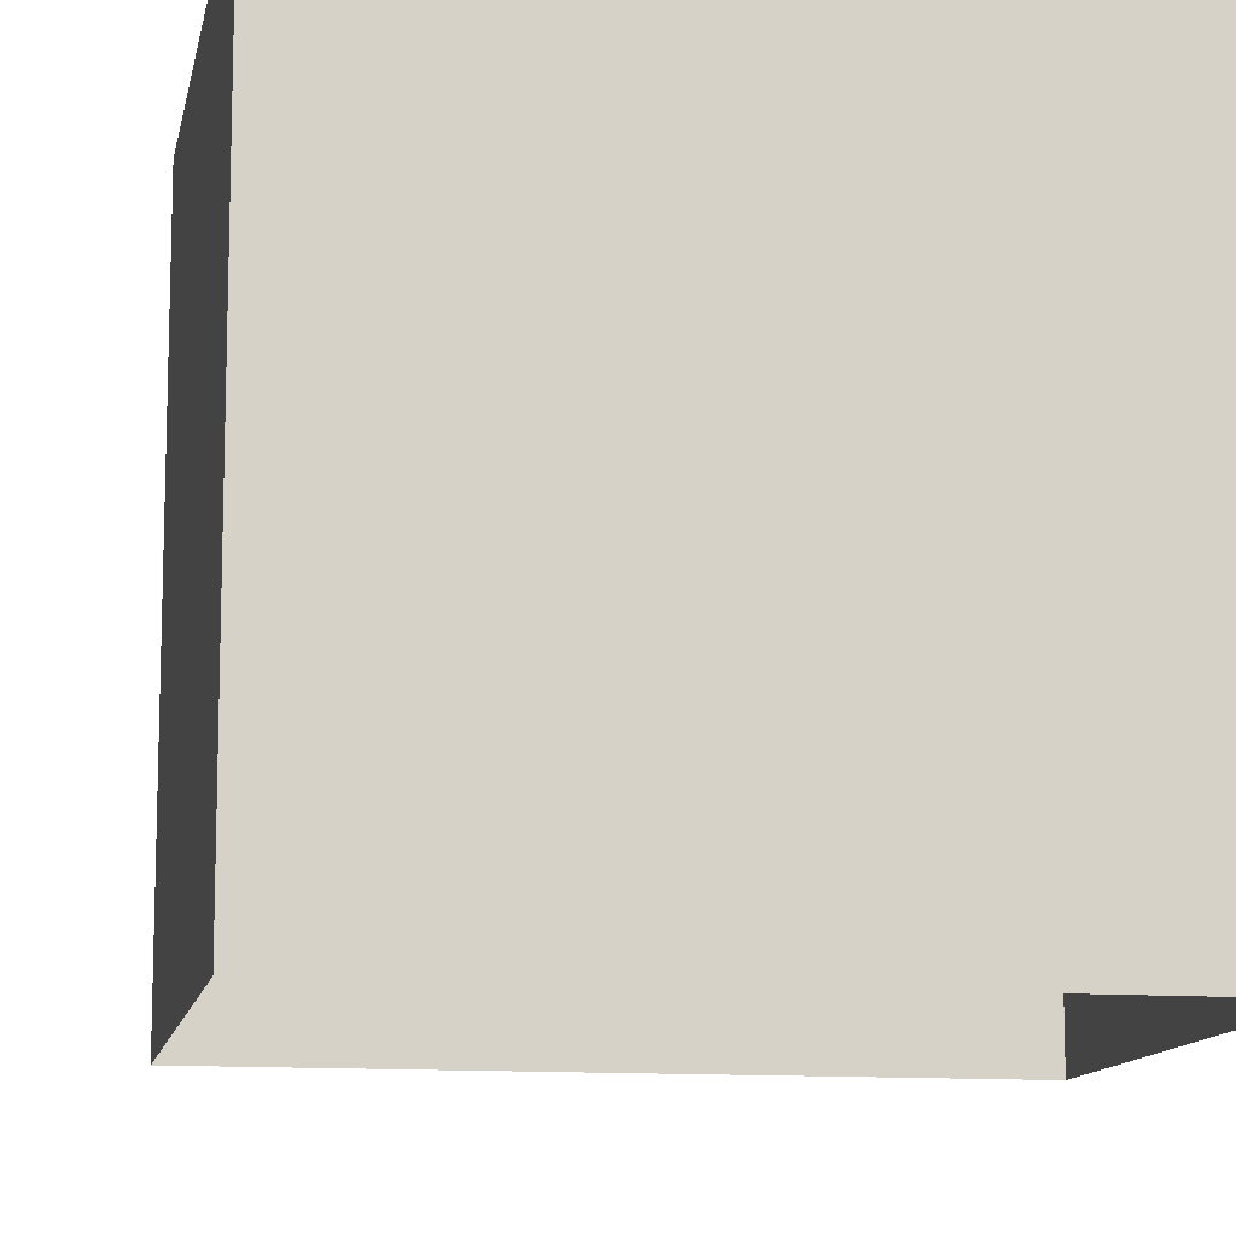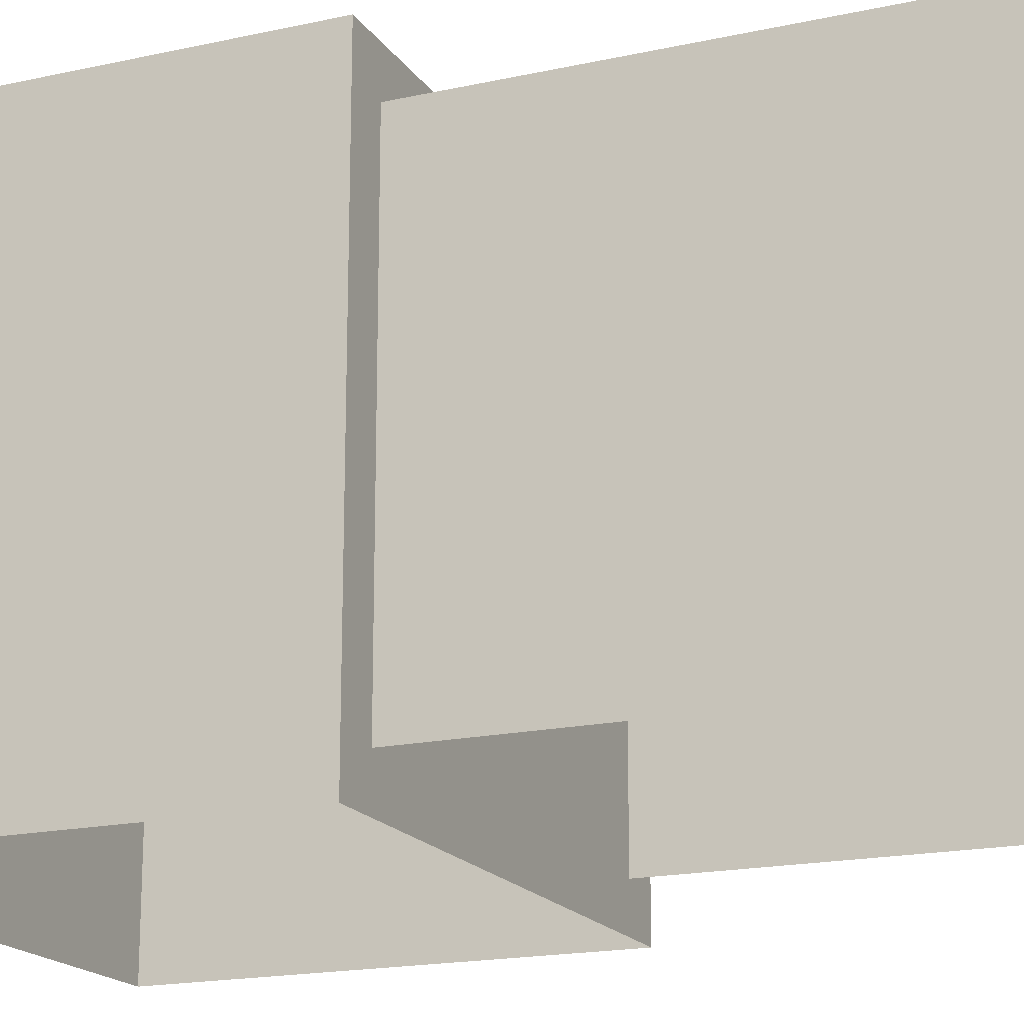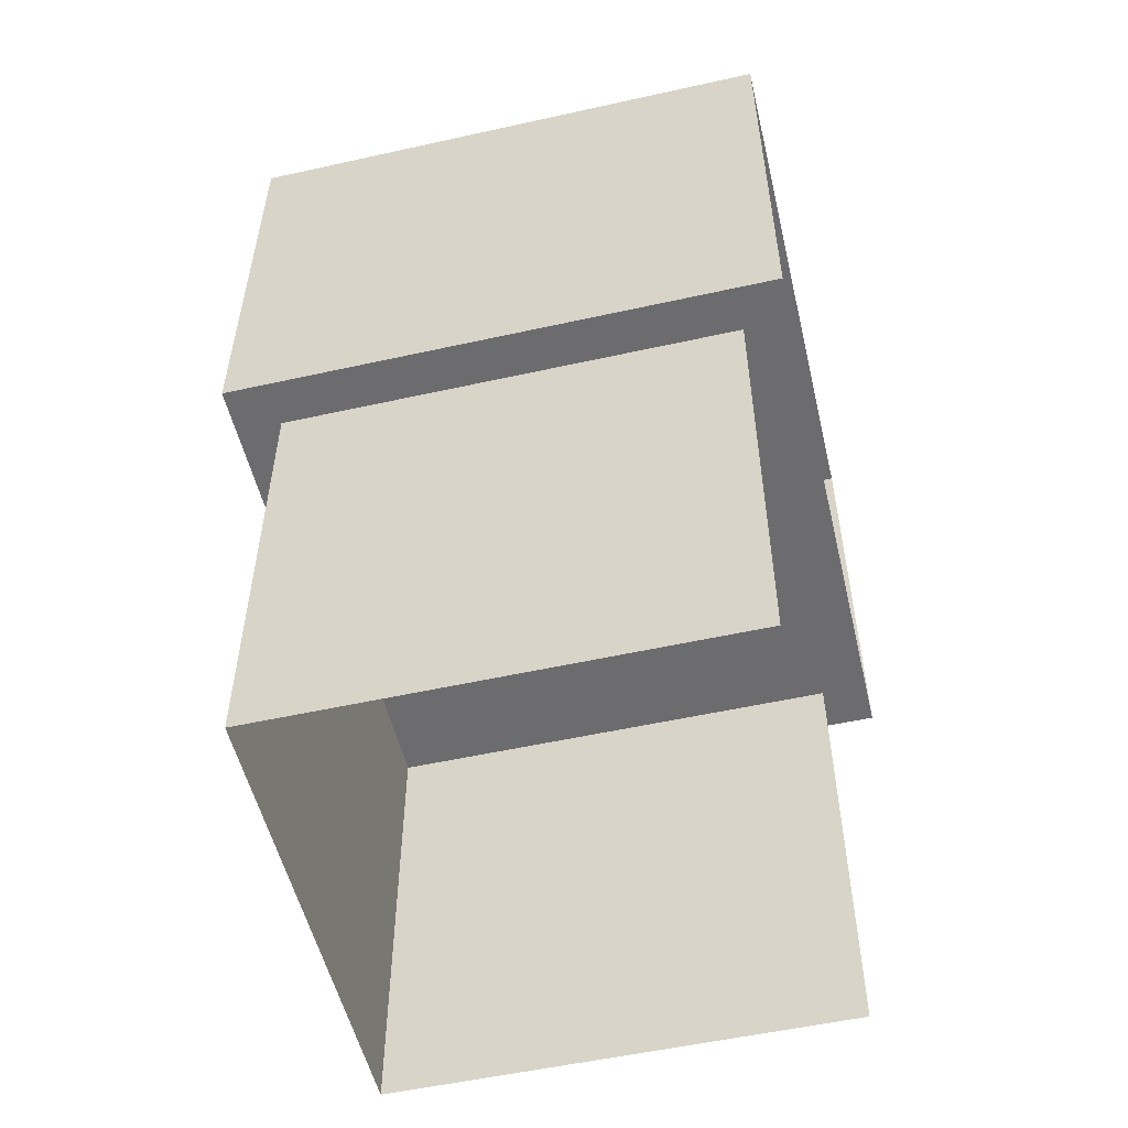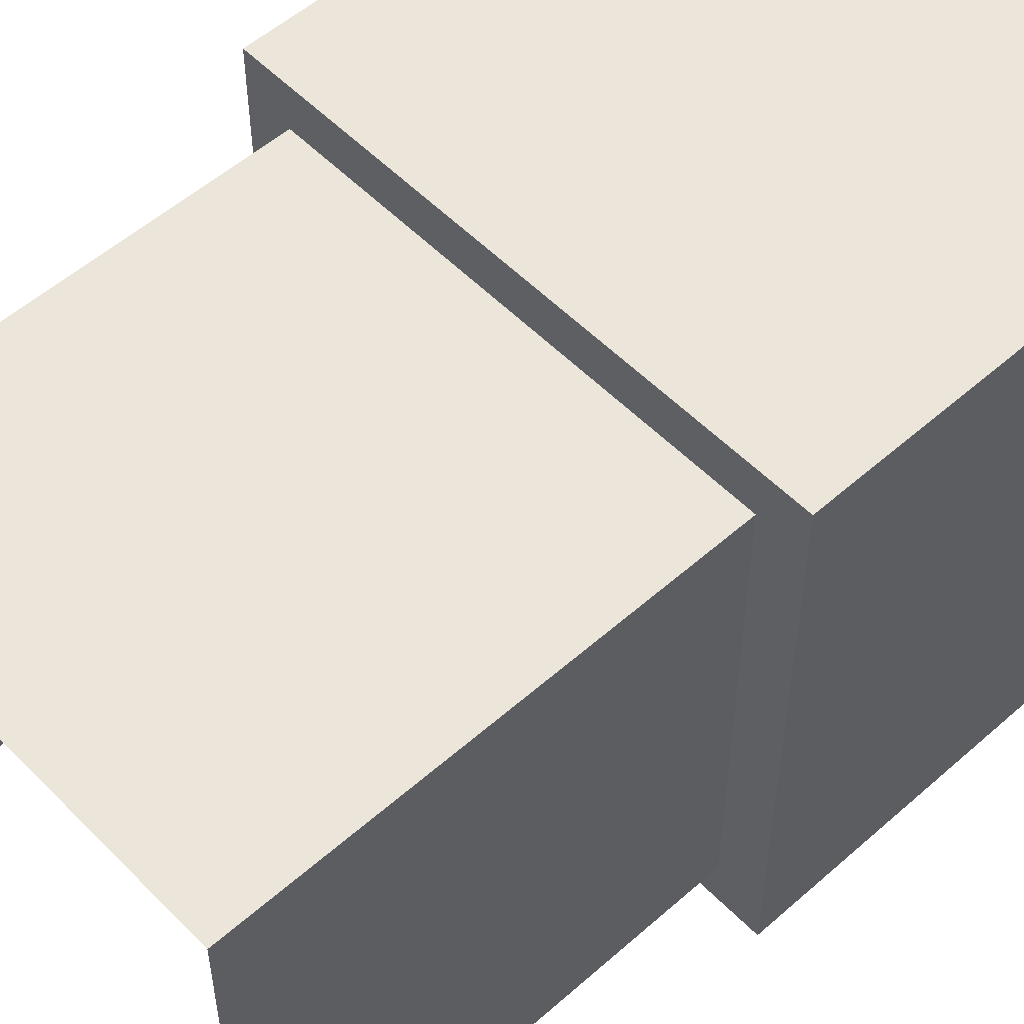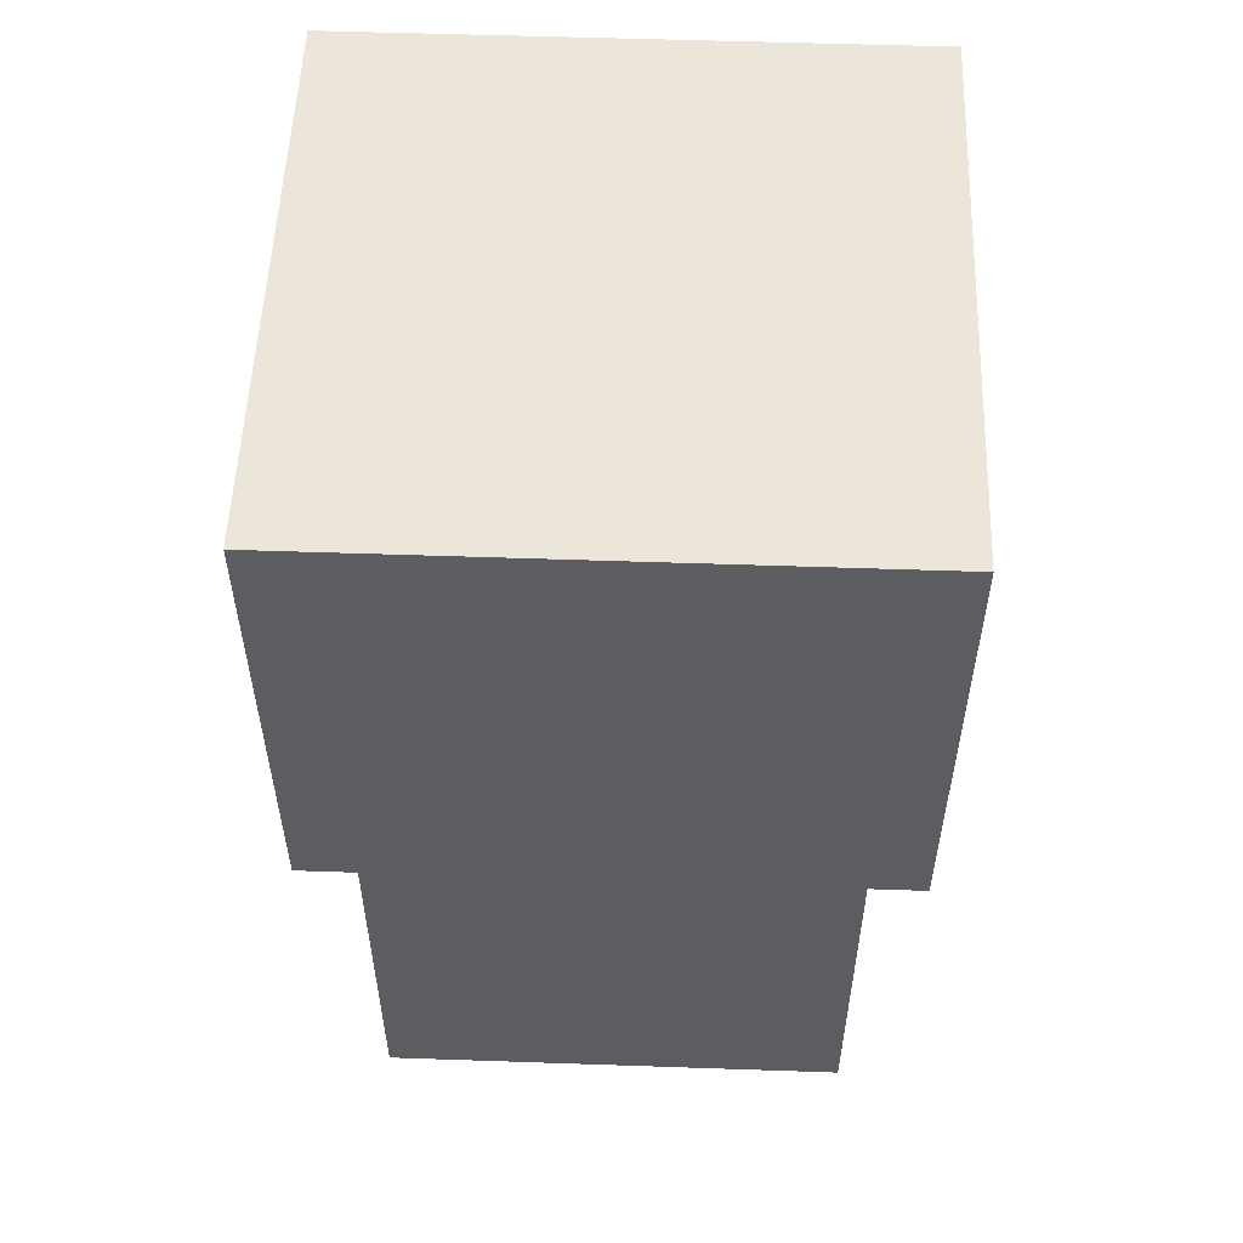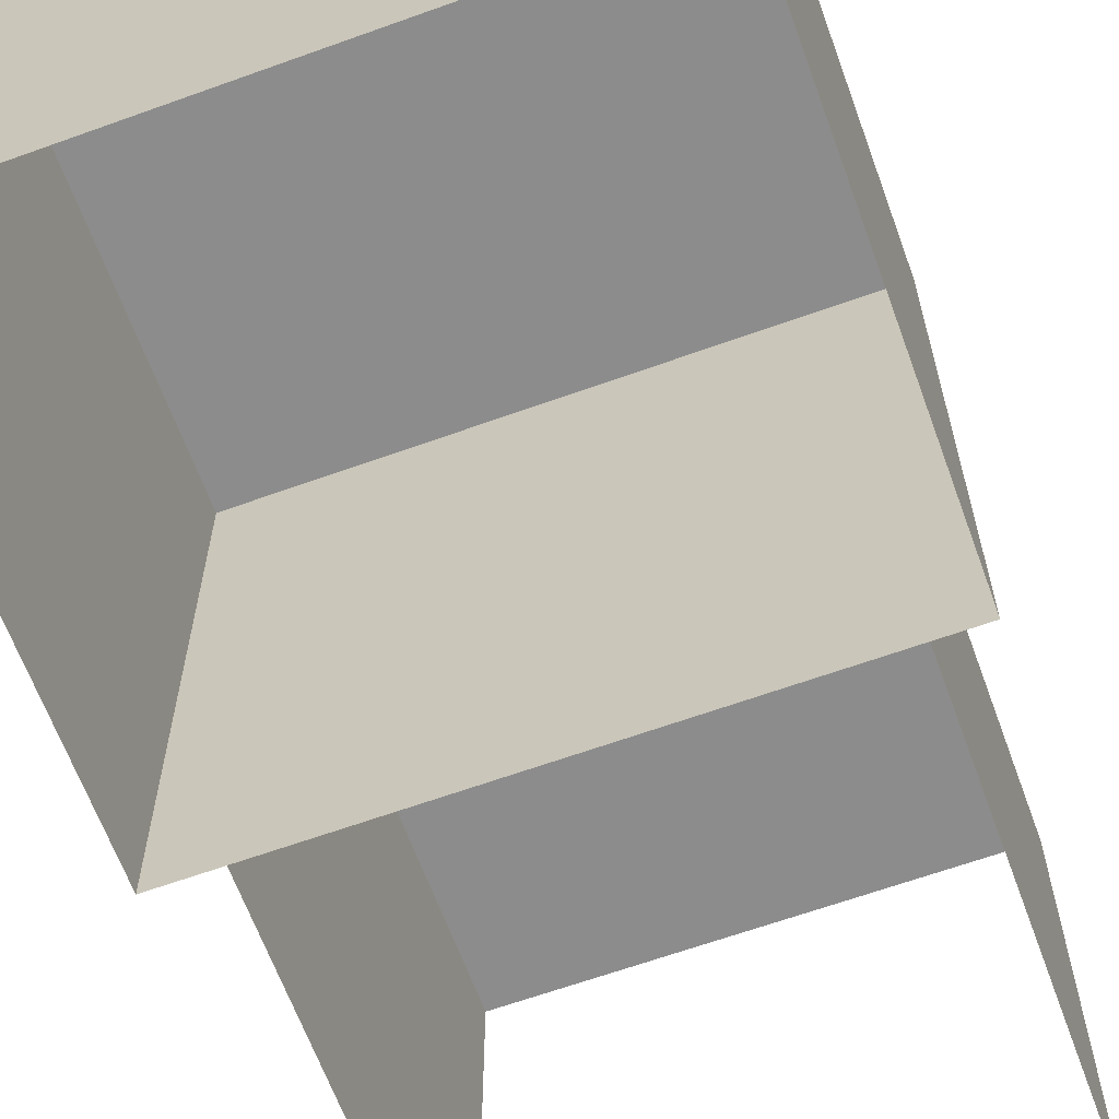
<metadata>
{"format":"obj","ext":"obj","renderer":"f3d","projection":"perspective","resolution":1024,"background":"white","views":[{"elev":-11.9,"azim":169.6,"up":"+Z"},{"elev":-18.1,"azim":-66.7,"up":"+Z"},{"elev":-53.8,"azim":103.3,"up":"+Y"},{"elev":54.2,"azim":46.9,"up":"+Z"},{"elev":54.4,"azim":2.1,"up":"+Y"},{"elev":-64.2,"azim":-160.0,"up":"+Z"}]}
</metadata>
<code>
o Cube_Cube.004
v -1 -1 1
v -1 -1 -1
v 1 -1 -1
v 1 -1 1
v -1 1 1
v -1 1 -1
v 1 1 -1
v 1 1 1
v -1.2 1 1.2
v -1.2 1 -1.2
v 1.2 1 -1.2
v 1.2 1 1.2
v -1.2 3 1.2
v -1.2 3 -1.2
v 1.2 3 -1.2
v 1.2 3 1.2
f 5 6 2 1
f 7 8 4 3
f 8 5 1 4
f 13 14 10 9
f 15 16 12 11
f 16 13 9 12
f 9 10 11 12
f 16 15 14 13

</code>
